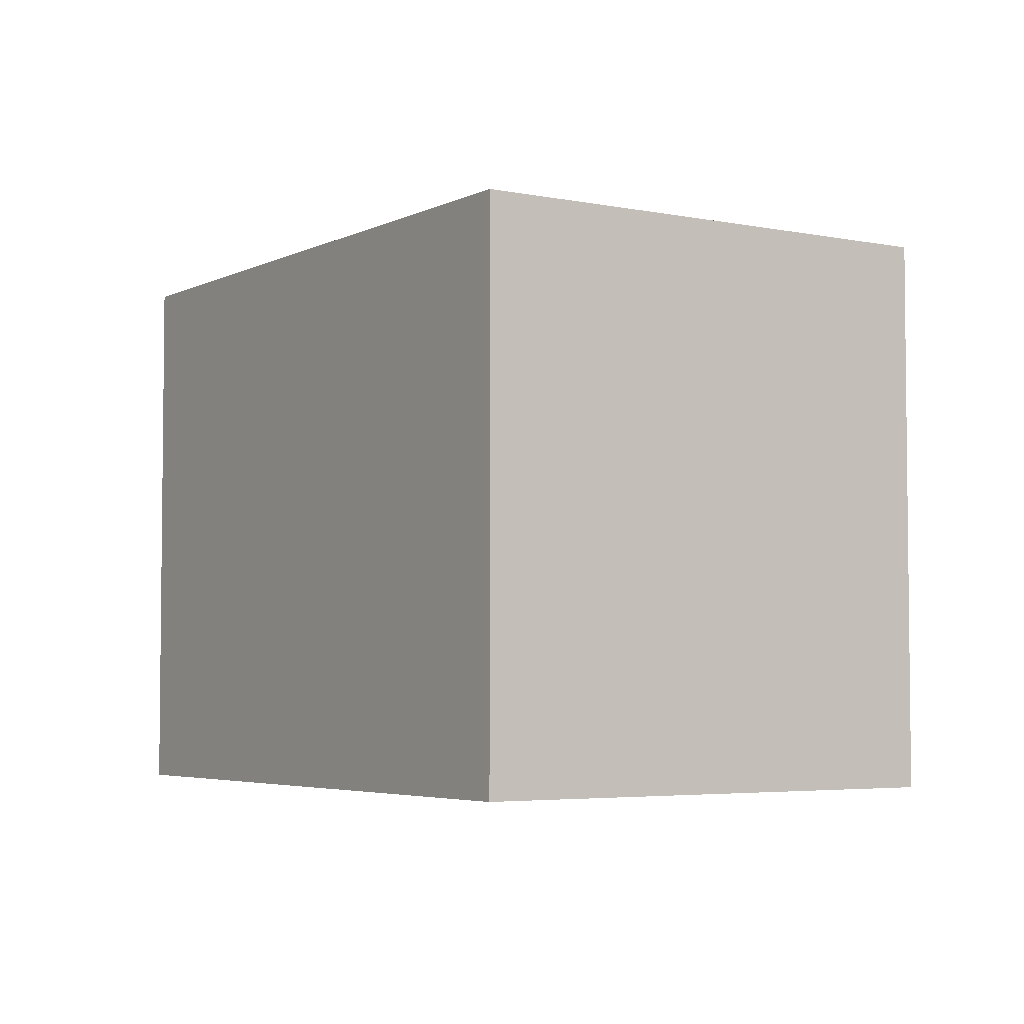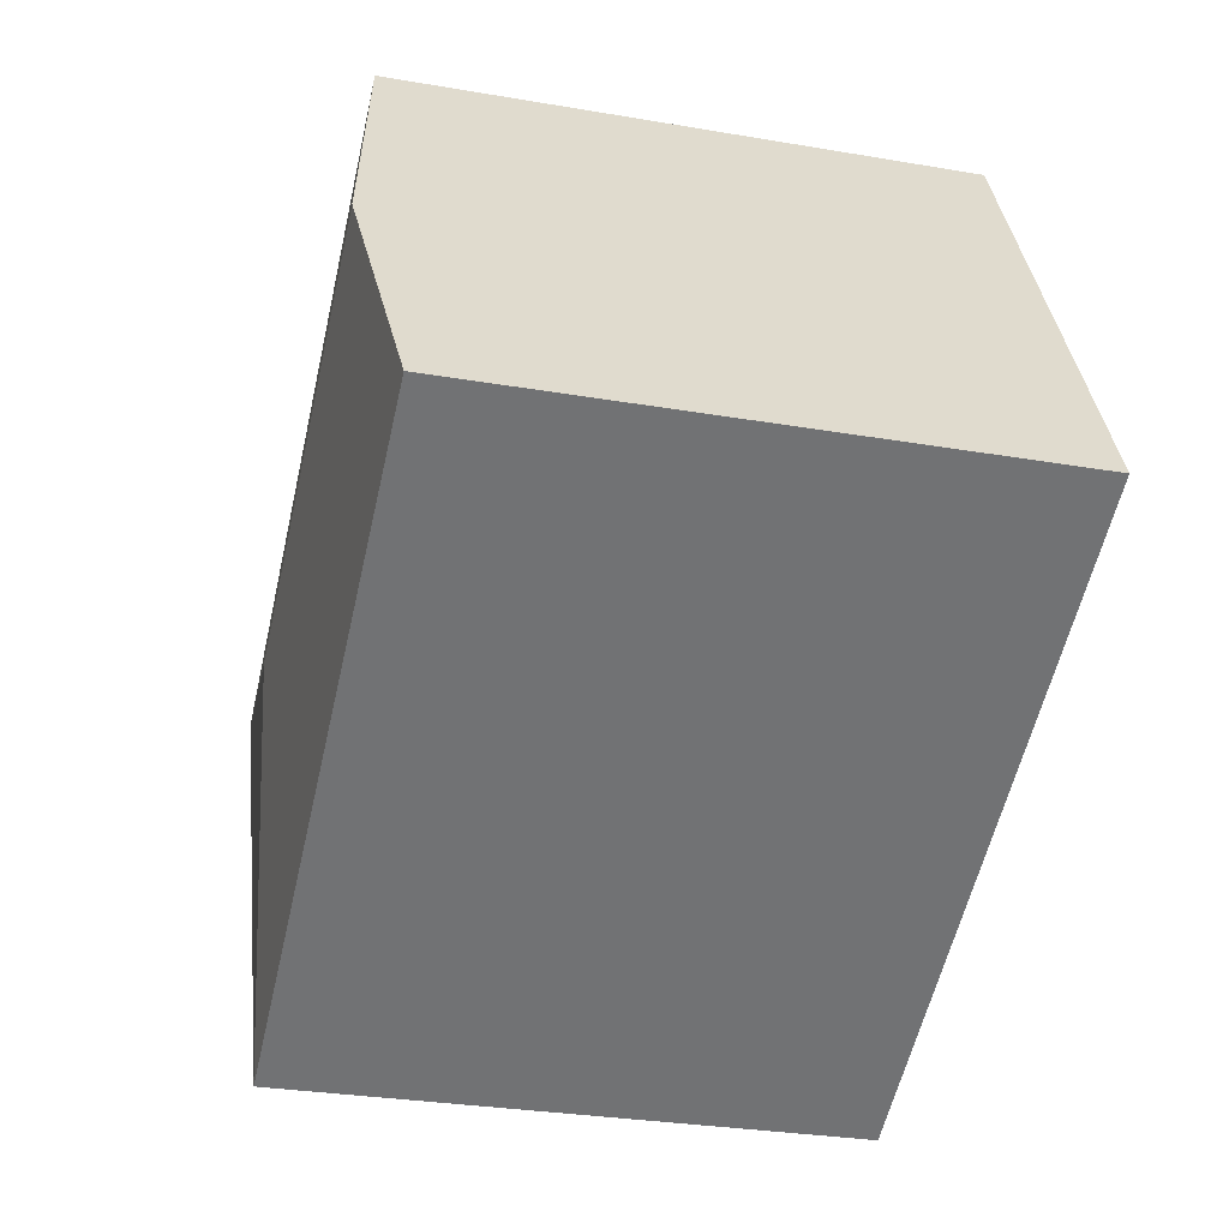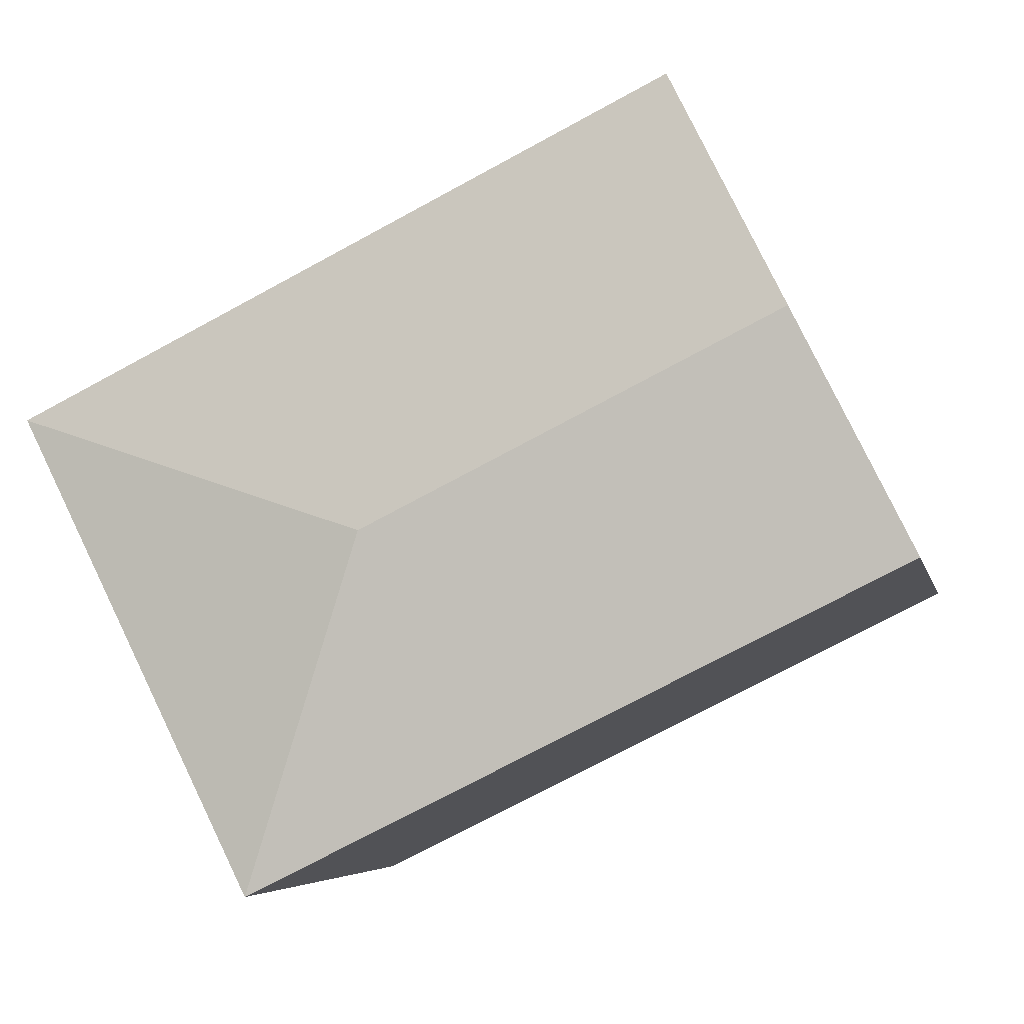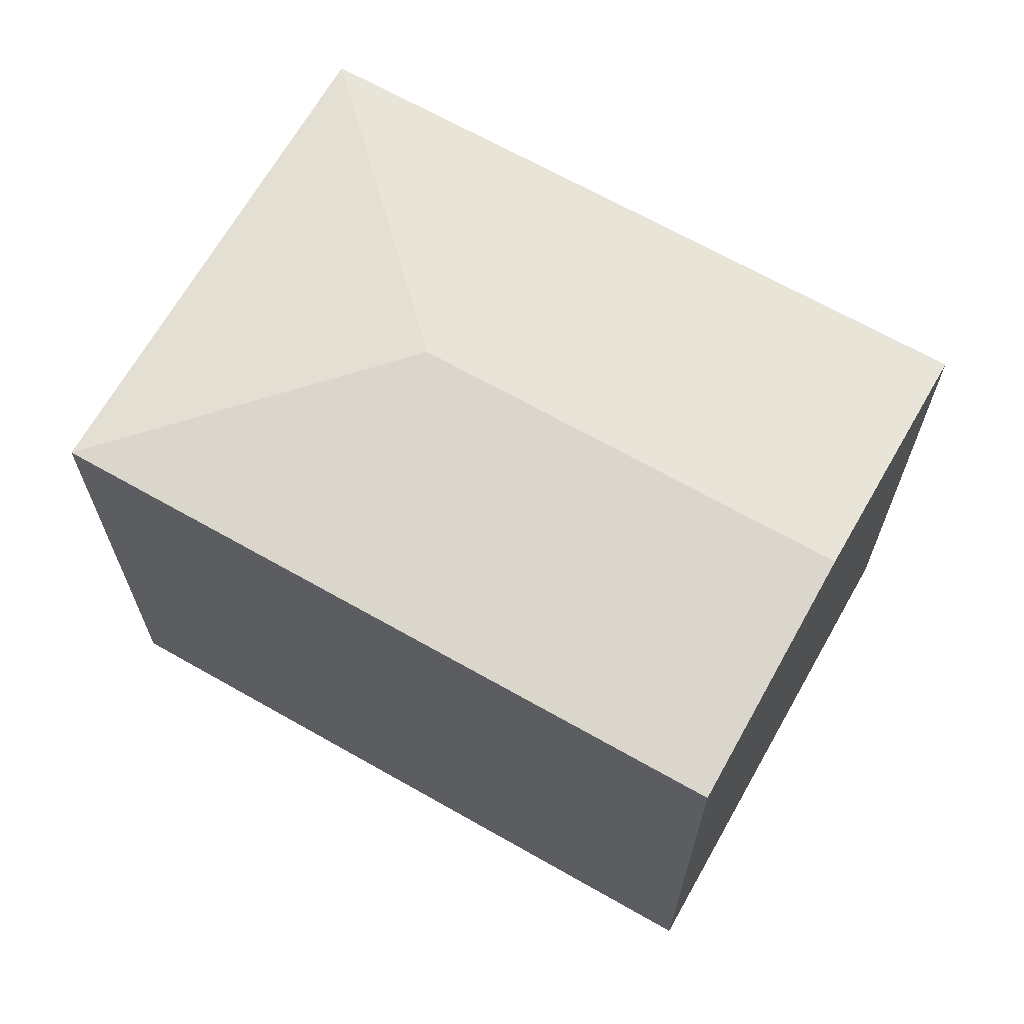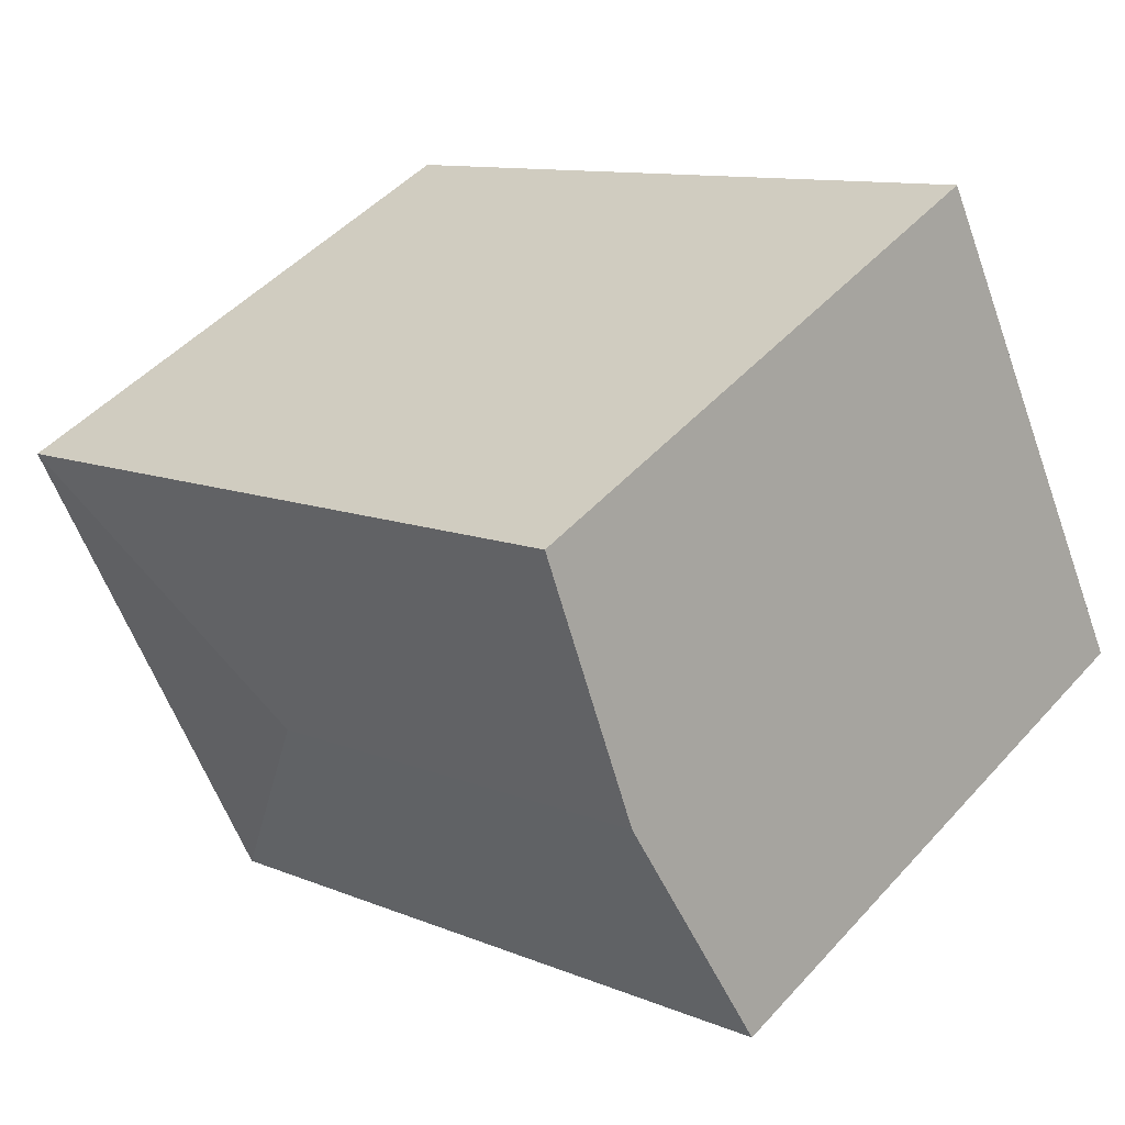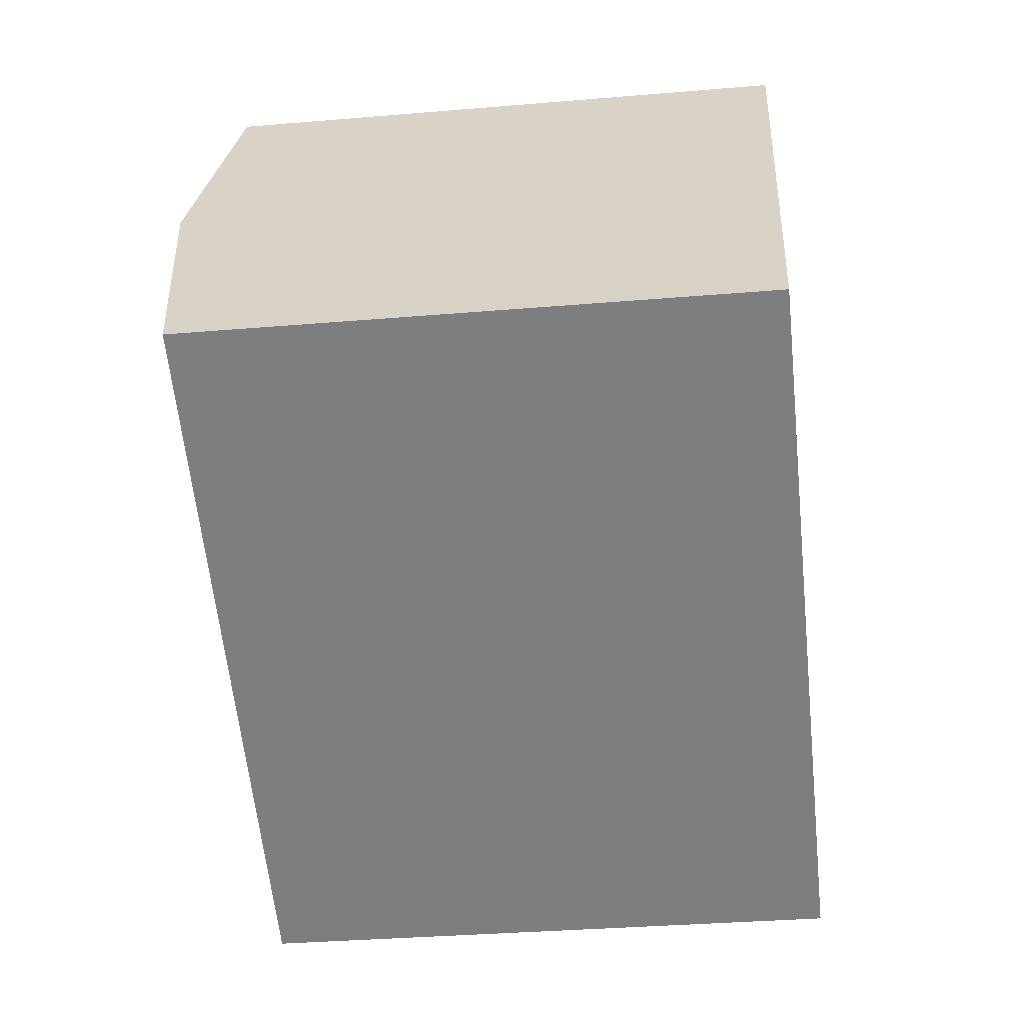
<metadata>
{"format":"obj","ext":"obj","renderer":"f3d","projection":"perspective","resolution":1024,"background":"white","views":[{"elev":-4.2,"azim":82.9,"up":"+Y"},{"elev":-29.6,"azim":-104.2,"up":"+Z"},{"elev":-5.4,"azim":-168.3,"up":"+Z"},{"elev":67.1,"azim":-124.1,"up":"+Y"},{"elev":48.1,"azim":-140.2,"up":"+Z"},{"elev":-33.6,"azim":-83.4,"up":"+Z"}]}
</metadata>
<code>
v  2.888 14.83 5.814
v  8.891 14.11 -4.373
v  0 14.11 8.638e-16
v  13.1 14.83 0.791
v  16.04 14.11 -7.889
v  5.775 14.11 11.63
v  21.82 14.11 3.743
v  0 0 0
v  5.775 -7.119e-16 11.63
v  2.888 -3.56e-16 5.814
v  21.82 -2.292e-16 3.743
v  16.04 4.831e-16 -7.889
v  8.891 2.678e-16 -4.373
g defaultobject
f 1 2 3
f 2 1 4
f 2 4 5
f 6 4 1
f 4 6 7
f 4 7 5
f 8 1 3
f 1 8 6
f 6 8 9
f 9 8 10
f 9 7 6
f 7 9 11
f 7 12 5
f 12 7 11
f 2 8 3
f 8 2 5
f 8 5 13
f 13 5 12
f 13 10 8
f 10 13 9
f 9 13 11
f 11 13 12

</code>
